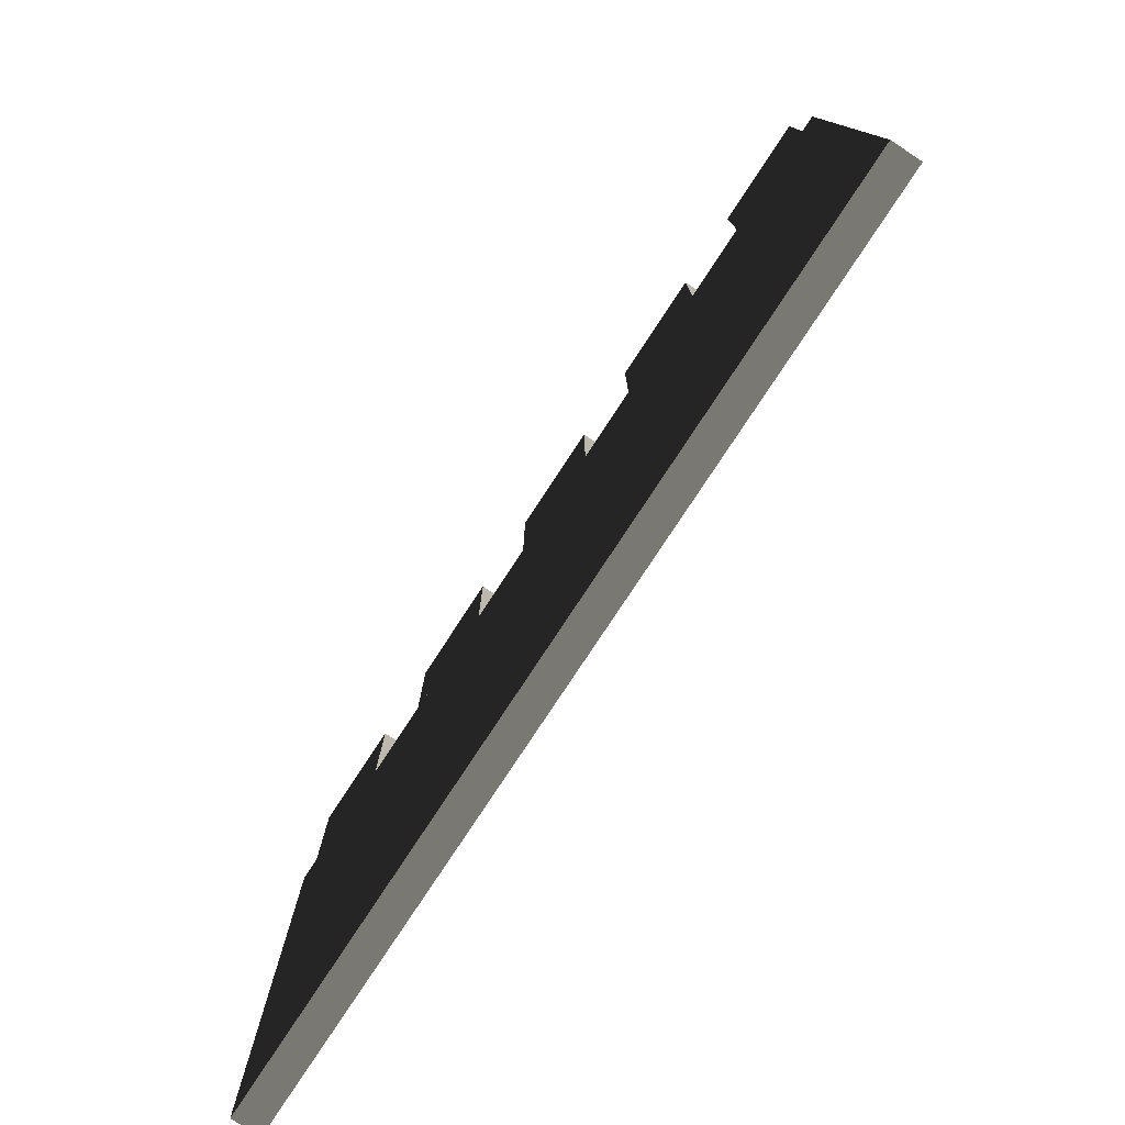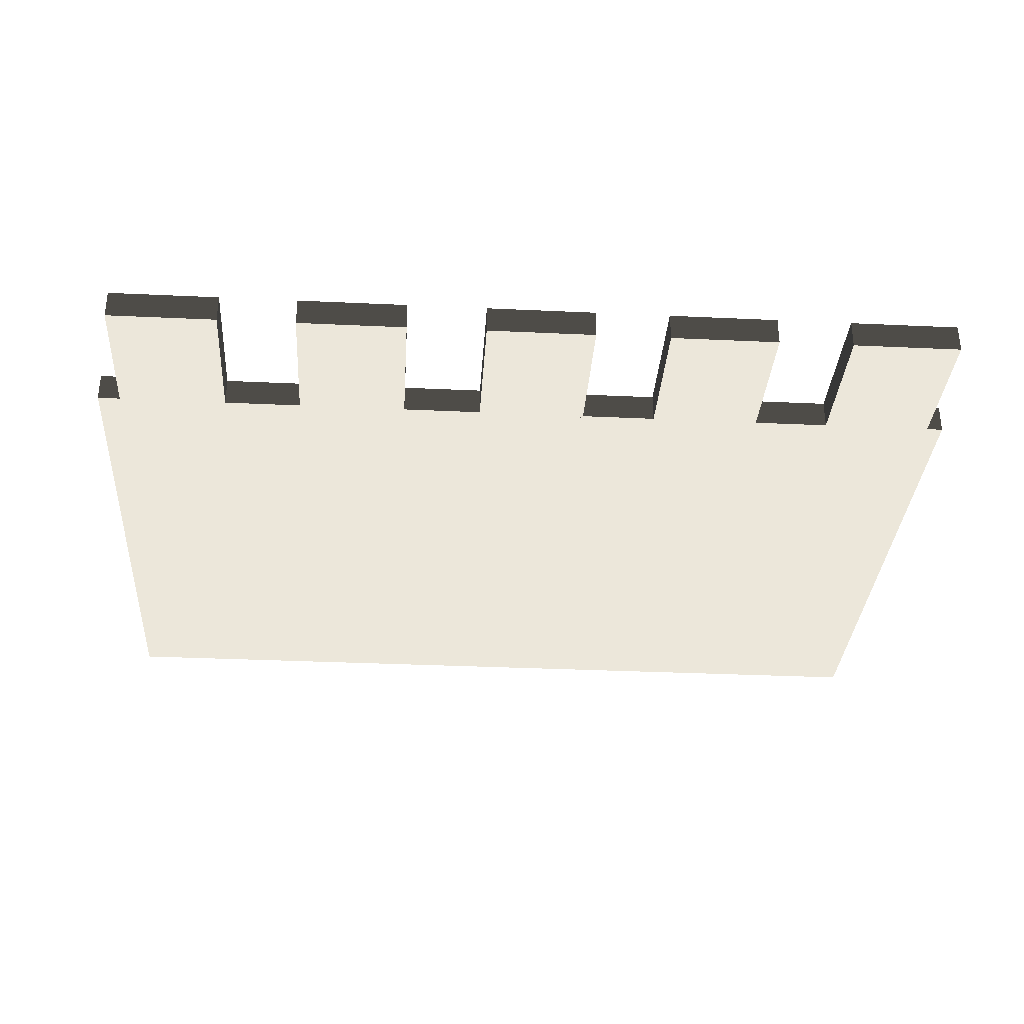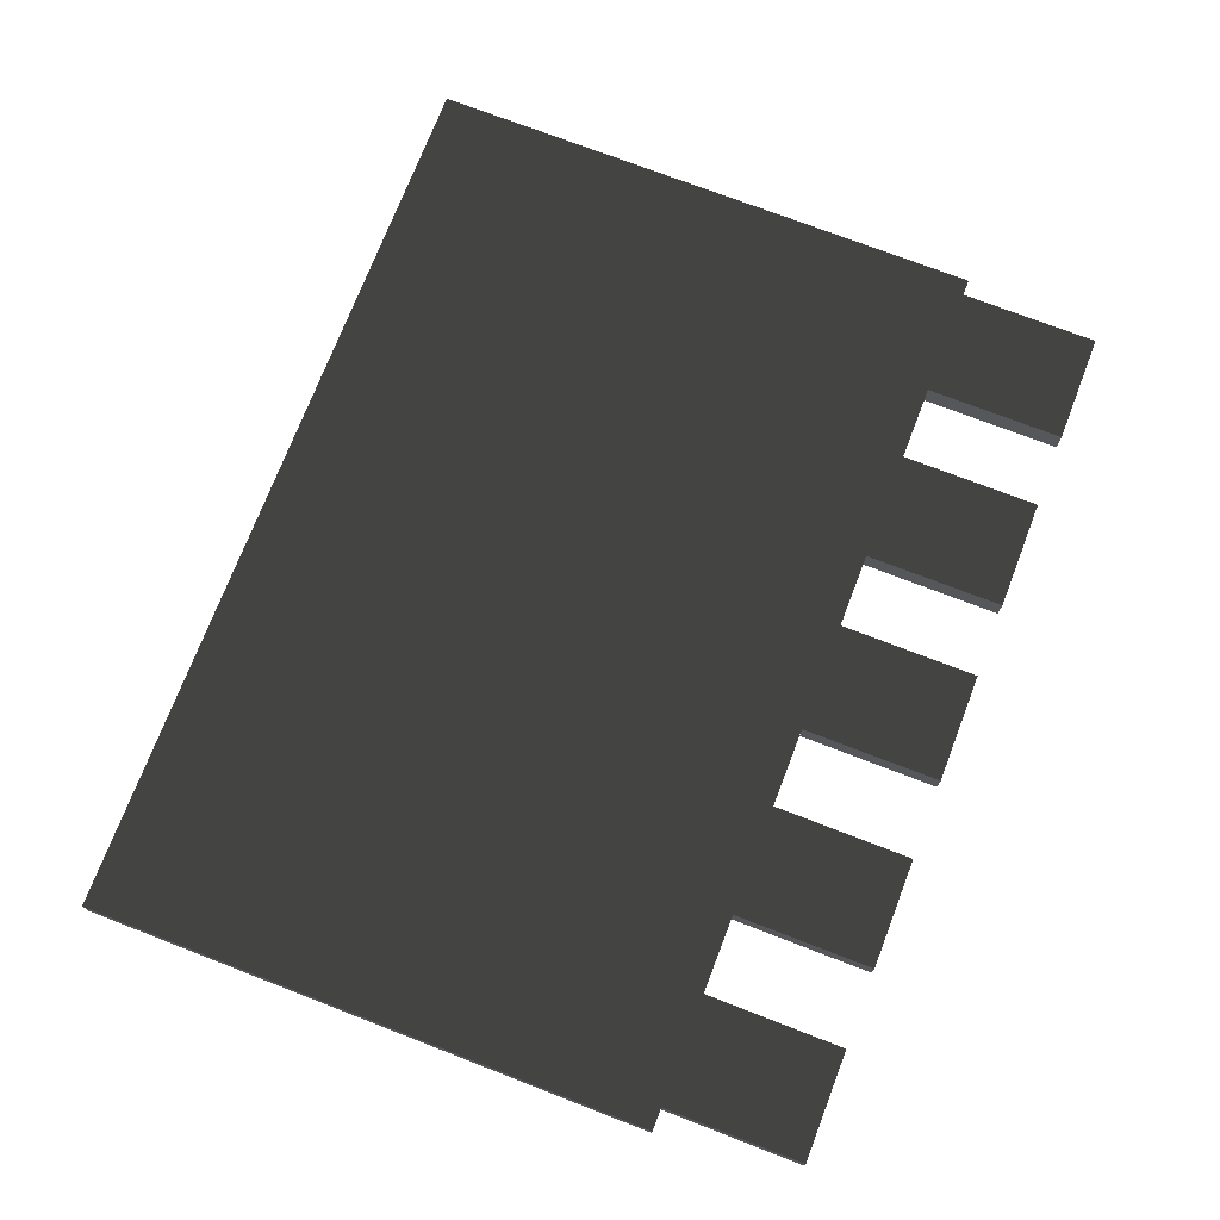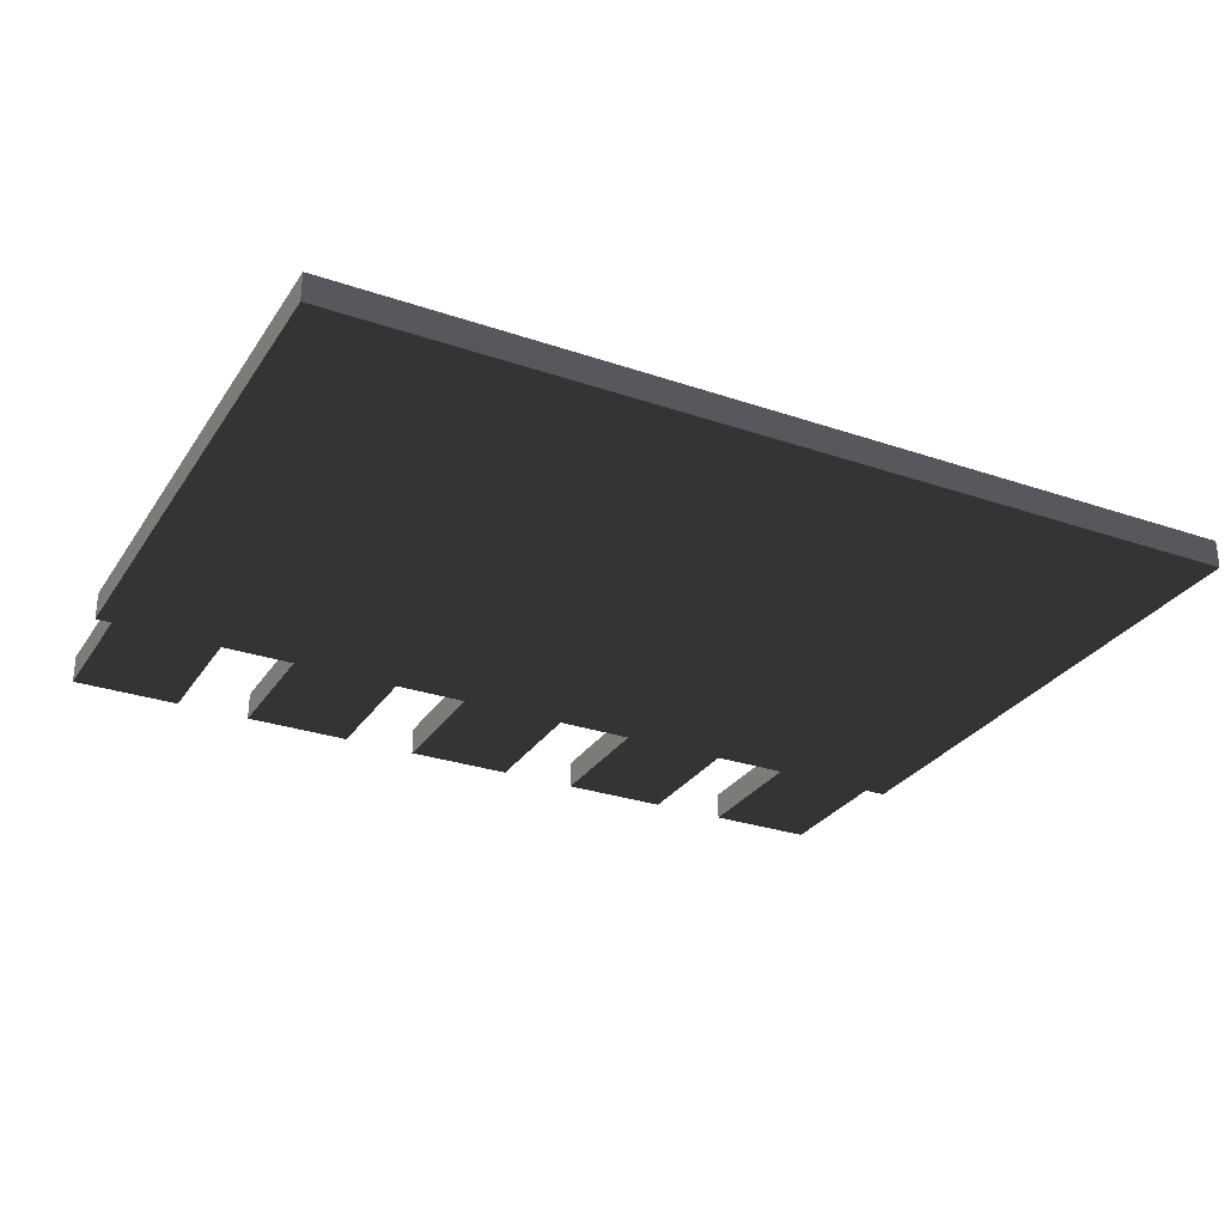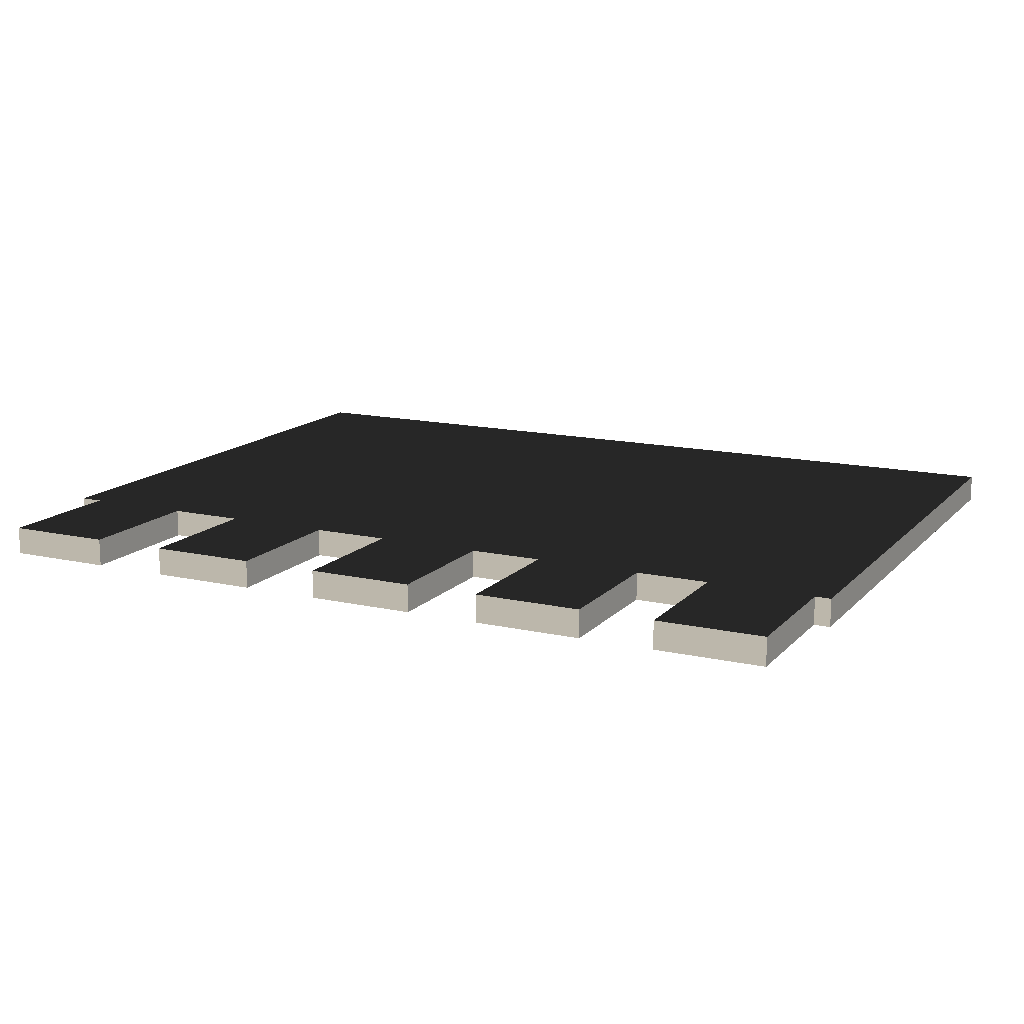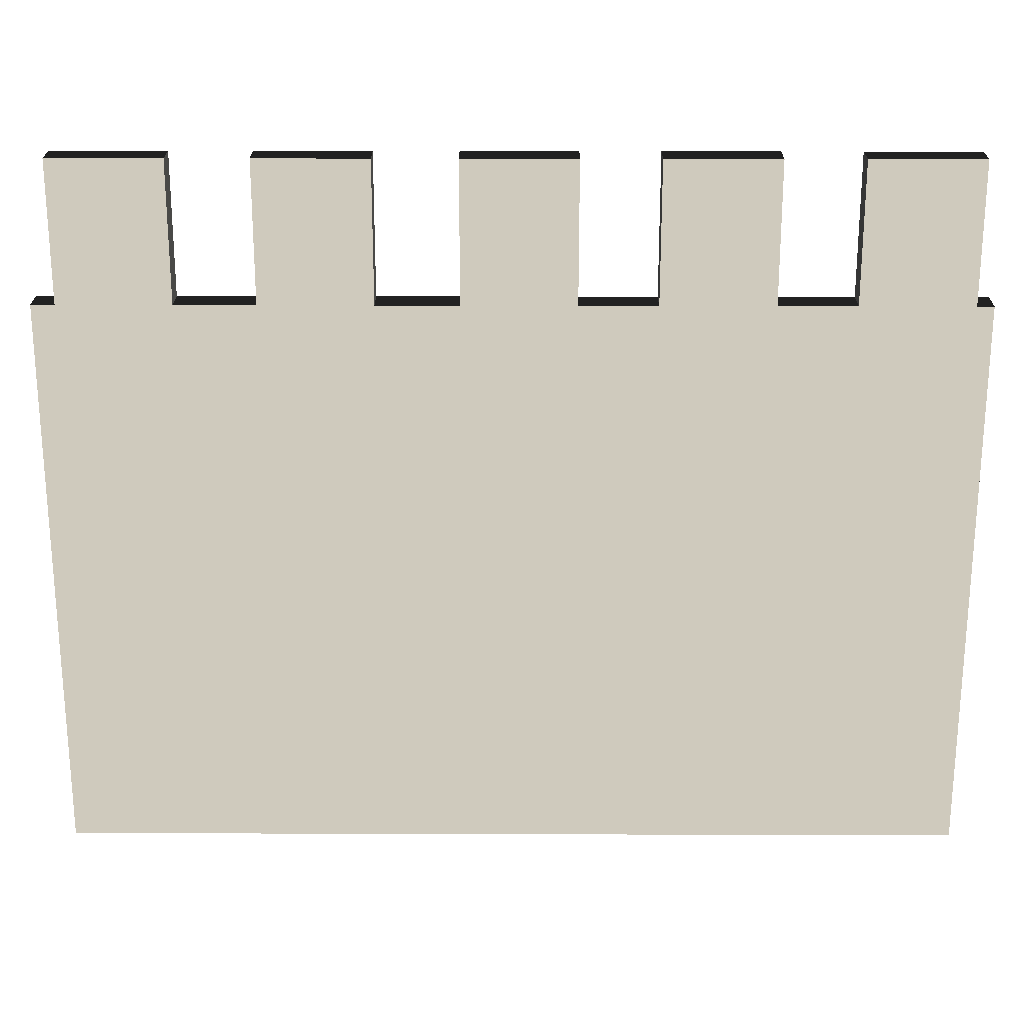
<metadata>
{"format":"obj","ext":"obj","renderer":"f3d","projection":"perspective","resolution":1024,"background":"white","views":[{"elev":-78.2,"azim":56.7,"up":"+Z"},{"elev":-32.8,"azim":-3.7,"up":"+Y"},{"elev":73.9,"azim":-68.9,"up":"+Y"},{"elev":-28.9,"azim":153.0,"up":"+Y"},{"elev":14.3,"azim":26.5,"up":"+Y"},{"elev":23.0,"azim":0.3,"up":"+Z"}]}
</metadata>
<code>
o Cube
v 0.6062 0.01935 -0.7873
v 0.6062 -0.01935 -0.7873
v -0.6163 -0.01935 -0.7873
v -0.6163 0.01935 -0.7873
v 0.6062 0.01935 -0.01312
v 0.6062 -0.01935 -0.01312
v -0.6163 -0.01935 -0.01312
v -0.6163 0.01935 -0.01312
f 1 2 3 4
f 5 8 7 6
f 1 5 6 2
f 2 6 7 3
f 3 7 8 4
f 5 1 4 8
o Cube.001
v -0.4356 0.01935 -0.0167
v -0.4356 -0.01935 -0.0167
v -0.5853 -0.01935 -0.0167
v -0.5853 0.01935 -0.0167
v -0.4356 0.01935 0.1768
v -0.4356 -0.01935 0.1768
v -0.5853 -0.01935 0.1768
v -0.5853 0.01935 0.1768
f 9 10 11 12
f 13 16 15 14
f 9 13 14 10
f 10 14 15 11
f 11 15 16 12
f 13 9 12 16
o Cube.002
v -0.1794 0.01935 -0.0167
v -0.1794 -0.01935 -0.0167
v -0.3291 -0.01935 -0.0167
v -0.3291 0.01935 -0.0167
v -0.1794 0.01935 0.1768
v -0.1794 -0.01935 0.1768
v -0.3291 -0.01935 0.1768
v -0.3291 0.01935 0.1768
f 17 18 19 20
f 21 24 23 22
f 17 21 22 18
f 18 22 23 19
f 19 23 24 20
f 21 17 20 24
o Cube.003
v 0.079 0.01935 -0.0167
v 0.079 -0.01935 -0.0167
v -0.0707 -0.01935 -0.0167
v -0.0707 0.01935 -0.0167
v 0.079 0.01935 0.1768
v 0.079 -0.01935 0.1768
v -0.0707 -0.01935 0.1768
v -0.0707 0.01935 0.1768
f 25 26 27 28
f 29 32 31 30
f 25 29 30 26
f 26 30 31 27
f 27 31 32 28
f 29 25 28 32
o Cube.004
v 0.3313 0.01935 -0.0167
v 0.3313 -0.01935 -0.0167
v 0.1816 -0.01935 -0.0167
v 0.1816 0.01935 -0.0167
v 0.3313 0.01935 0.1768
v 0.3313 -0.01935 0.1768
v 0.1816 -0.01935 0.1768
v 0.1816 0.01935 0.1768
f 33 34 35 36
f 37 40 39 38
f 33 37 38 34
f 34 38 39 35
f 35 39 40 36
f 37 33 36 40
o Cube.005
v 0.584 0.01935 -0.0167
v 0.584 -0.01935 -0.0167
v 0.4343 -0.01935 -0.0167
v 0.4343 0.01935 -0.0167
v 0.584 0.01935 0.1768
v 0.584 -0.01935 0.1768
v 0.4343 -0.01935 0.1768
v 0.4343 0.01935 0.1768
f 41 42 43 44
f 45 48 47 46
f 41 45 46 42
f 42 46 47 43
f 43 47 48 44
f 45 41 44 48

</code>
